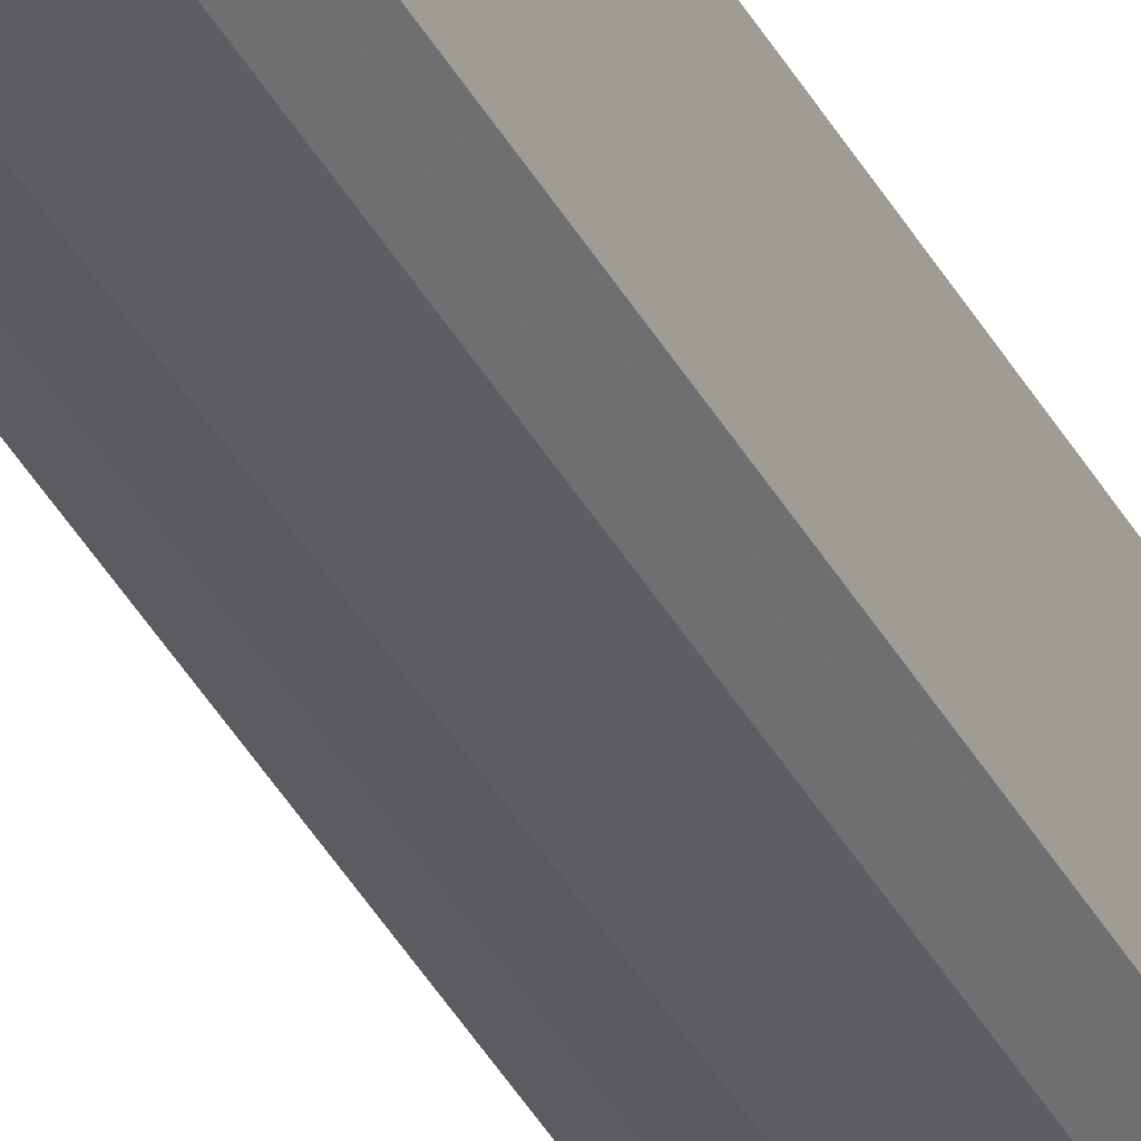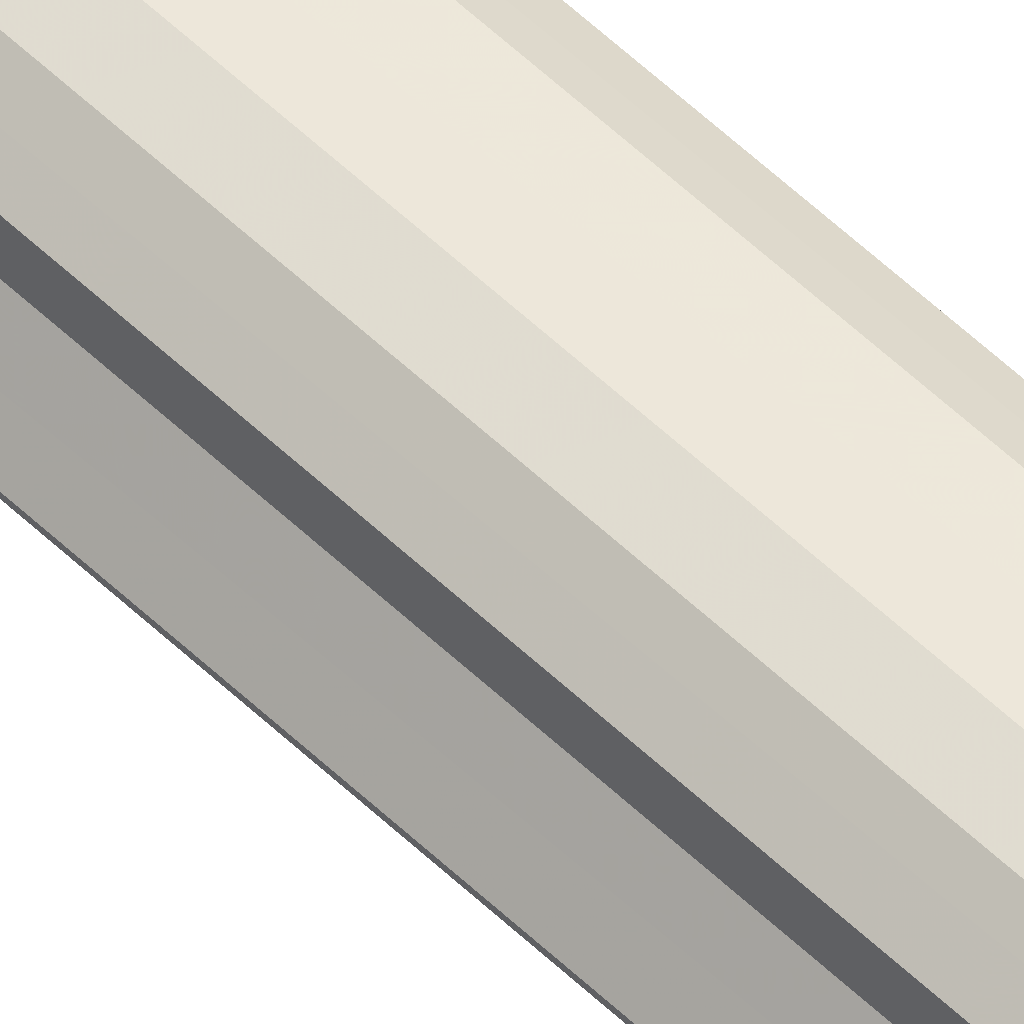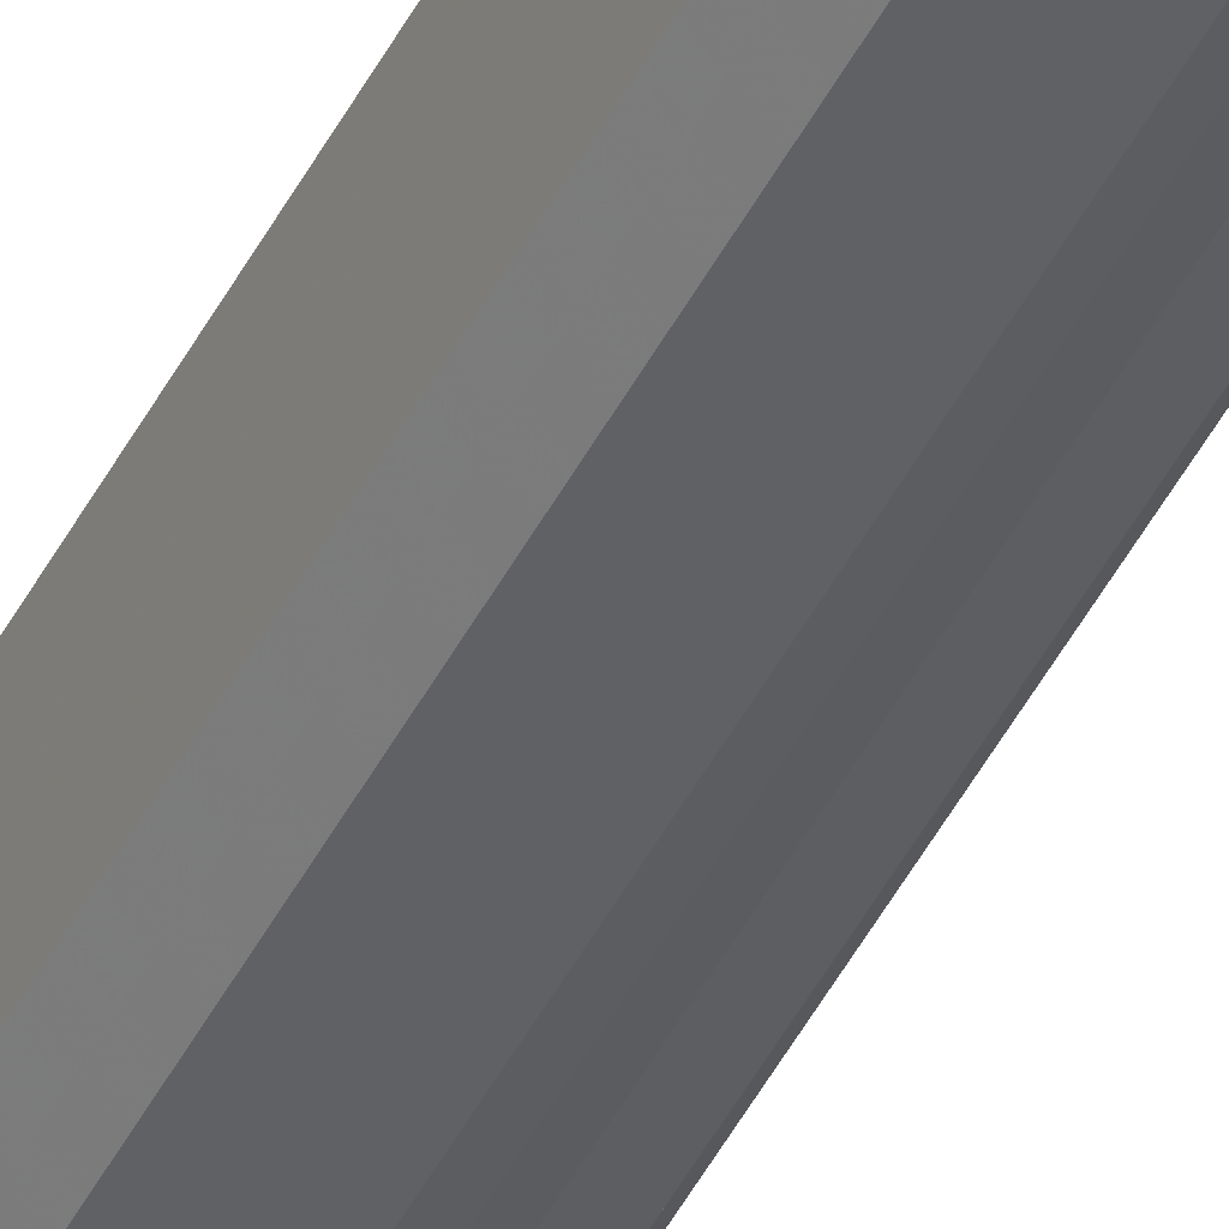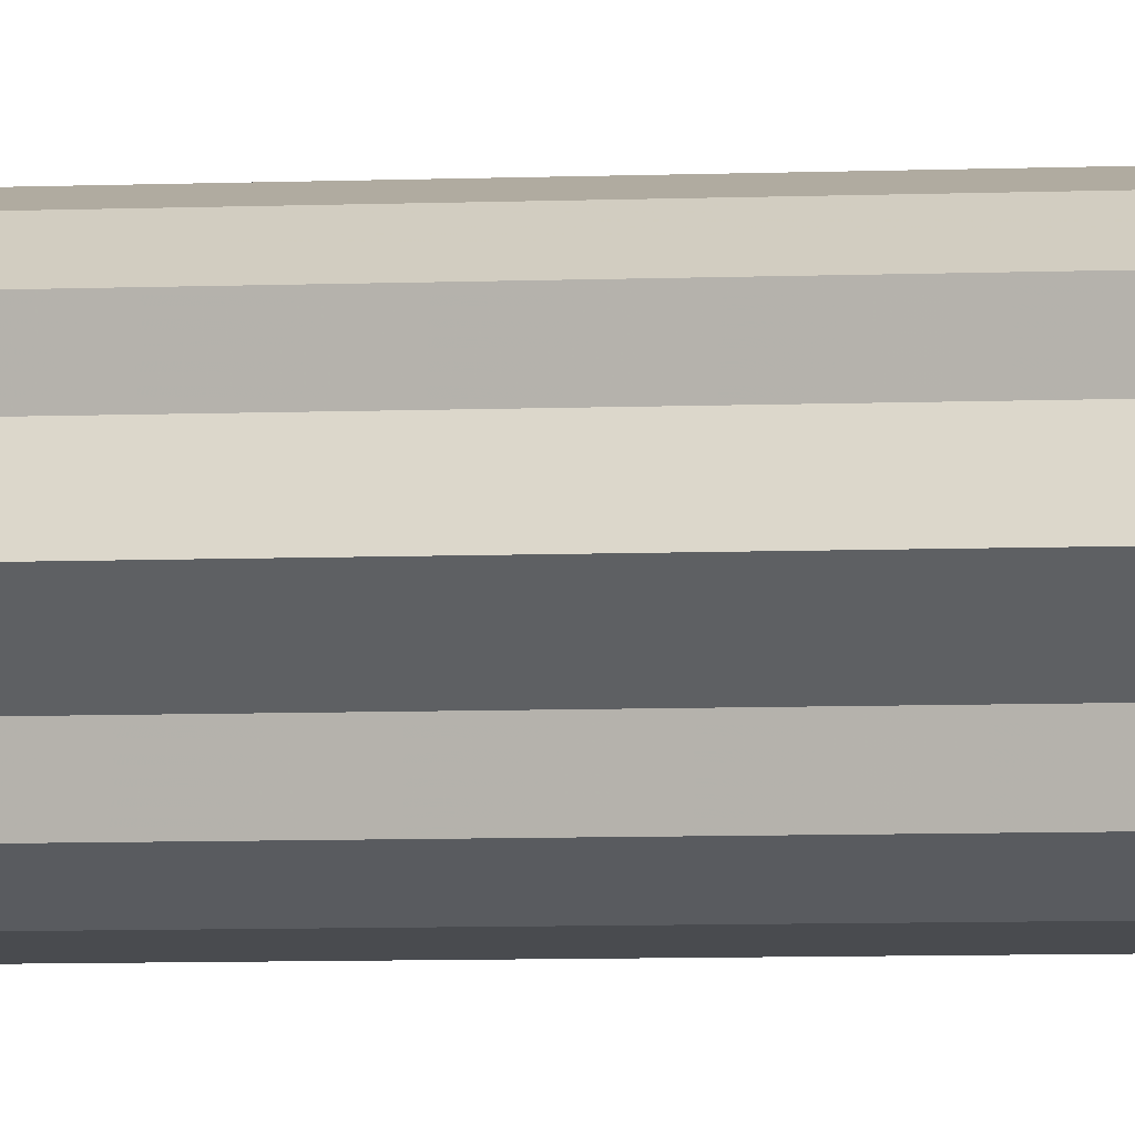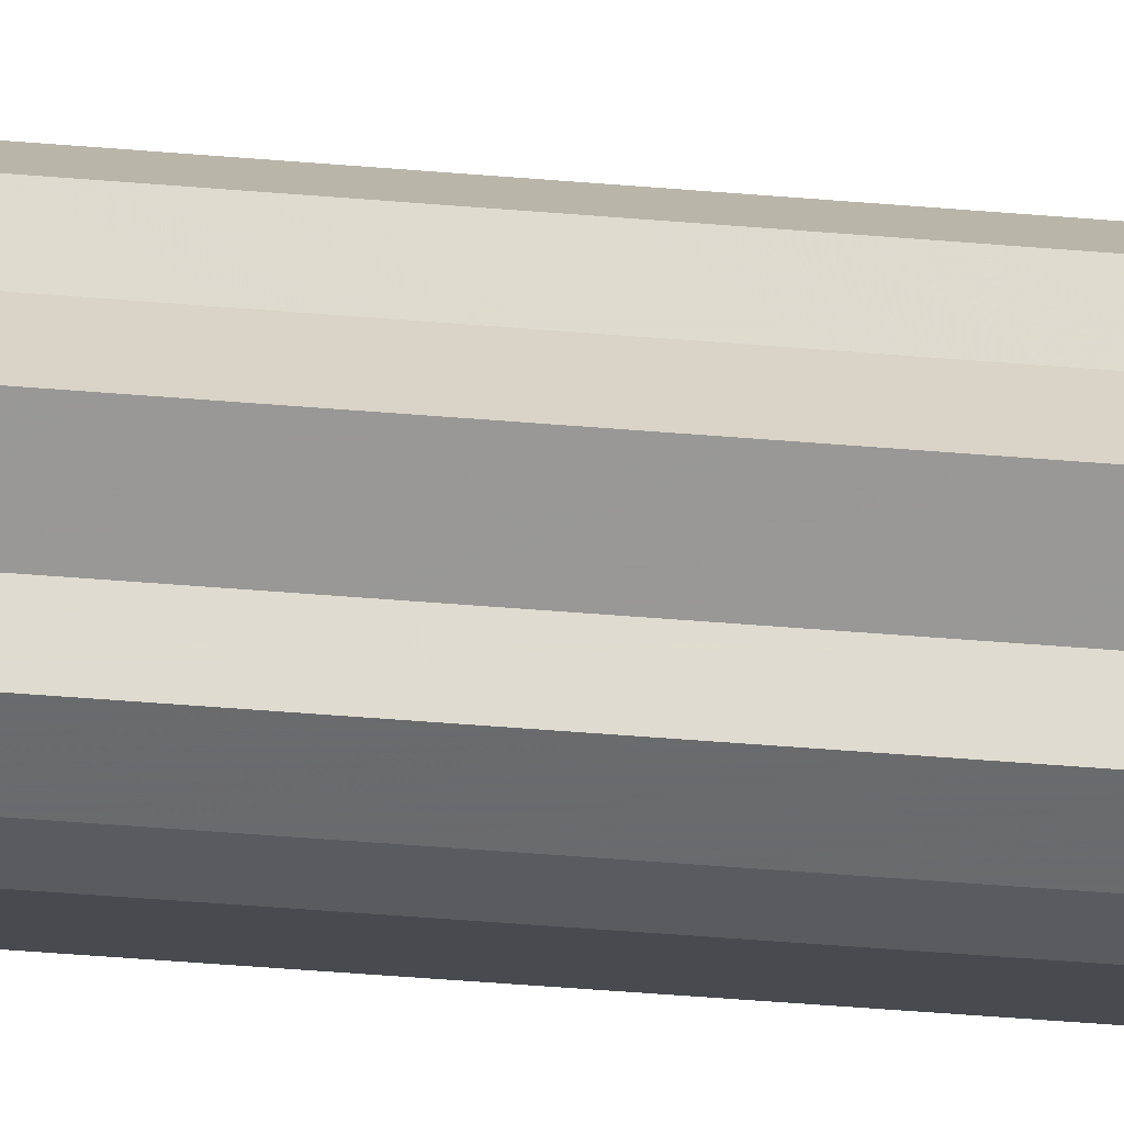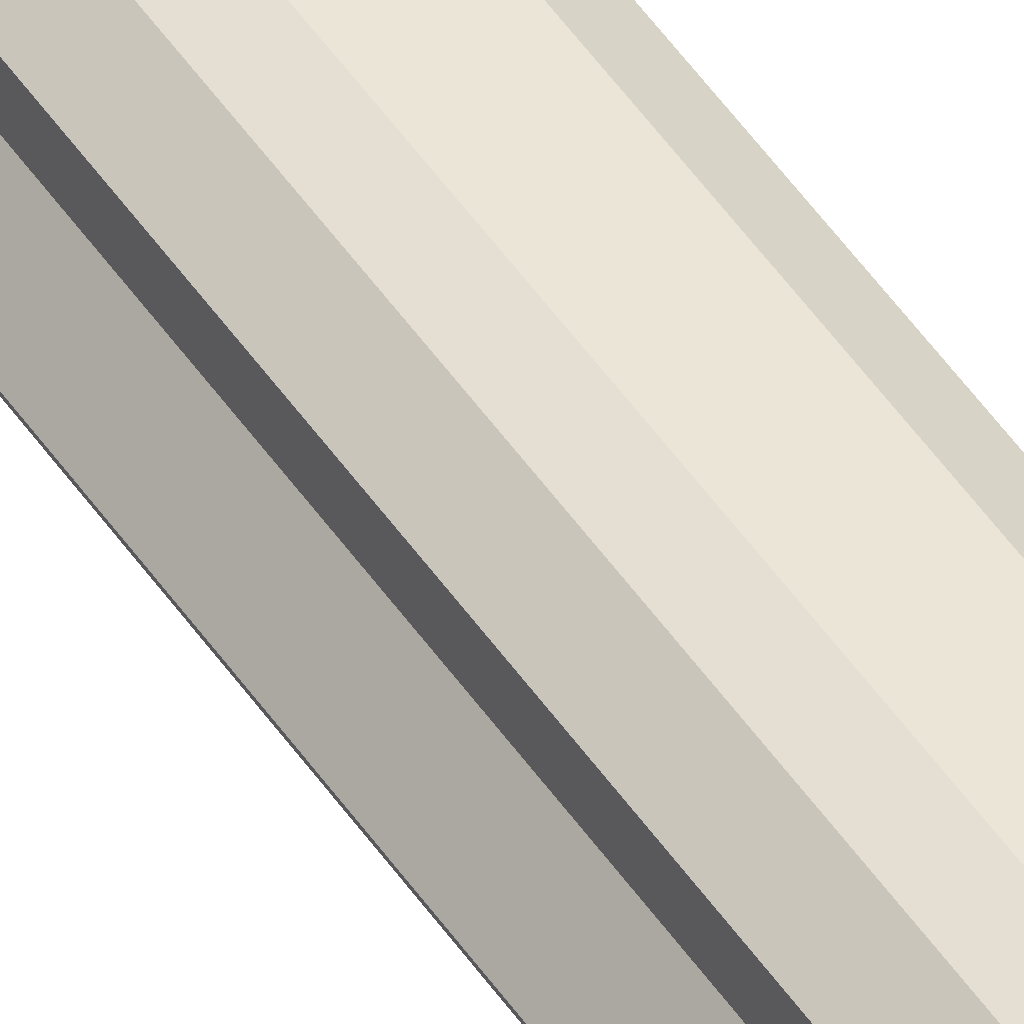
<metadata>
{"format":"obj","ext":"obj","renderer":"f3d","projection":"perspective","resolution":1024,"background":"white","views":[{"elev":-36.9,"azim":-155.2,"up":"+Z"},{"elev":54.5,"azim":135.6,"up":"+Z"},{"elev":-47.7,"azim":-26.5,"up":"+Z"},{"elev":-1.8,"azim":113.7,"up":"+Z"},{"elev":-20.1,"azim":78.5,"up":"+Z"},{"elev":46.1,"azim":148.7,"up":"+Z"}]}
</metadata>
<code>
o 20316
v 2199 1858 3.634
v 2199 1858 3.623
v 2199 1860 3.634
v 2199 1858 3.613
v 2199 1860 3.623
v 2199 1858 3.623
v 2199 1860 3.623
v 2199 1858 3.606
v 2199 1860 3.613
v 2199 1858 3.604
v 2199 1860 3.606
v 2199 1858 3.613
v 2199 1860 3.613
v 2199 1858 3.606
v 2199 1860 3.604
v 2199 1858 3.613
v 2199 1860 3.606
v 2199 1858 3.606
v 2199 1860 3.606
v 2199 1858 3.623
v 2199 1860 3.613
v 2199 1858 3.634
v 2199 1860 3.623
v 2199 1858 3.604
v 2199 1860 3.604
v 2199 1858 3.646
v 2199 1860 3.634
v 2199 1858 3.655
v 2199 1860 3.646
v 2199 1858 3.606
v 2199 1860 3.606
v 2199 1858 3.662
v 2199 1860 3.655
v 2199 1858 3.664
v 2199 1860 3.662
v 2199 1858 3.613
v 2199 1860 3.613
v 2199 1858 3.662
v 2199 1860 3.664
v 2199 1858 3.655
v 2199 1860 3.662
v 2199 1858 3.623
v 2199 1860 3.623
v 2199 1858 3.646
v 2199 1860 3.655
v 2199 1858 3.634
v 2199 1860 3.646
v 2199 1858 3.634
v 2199 1860 3.634
v 2199 1858 3.646
v 2199 1860 3.646
v 2199 1858 3.655
v 2199 1860 3.655
v 2199 1858 3.662
v 2199 1860 3.662
v 2199 1858 3.664
v 2199 1860 3.664
v 2199 1858 3.662
v 2199 1860 3.662
v 2199 1858 3.655
v 2199 1860 3.655
v 2199 1858 3.646
v 2199 1860 3.646
v 2199 1858 3.634
v 2199 1860 3.634
v 2199 1858 3.634
v 2199 1858 3.646
v 2199 1858 3.623
v 2199 1858 3.655
v 2199 1858 3.613
v 2199 1858 3.662
v 2199 1858 3.606
v 2199 1858 3.664
v 2199 1858 3.604
v 2199 1858 3.662
v 2199 1858 3.606
v 2199 1858 3.655
v 2199 1858 3.613
v 2199 1858 3.646
v 2199 1858 3.623
v 2199 1858 3.634
v 2199 1860 3.634
v 2199 1860 3.634
v 2199 1860 3.623
v 2199 1860 3.646
v 2199 1860 3.613
v 2199 1860 3.655
v 2199 1860 3.606
v 2199 1860 3.662
v 2199 1860 3.604
v 2199 1860 3.664
v 2199 1860 3.606
v 2199 1860 3.662
v 2199 1860 3.613
v 2199 1860 3.655
v 2199 1860 3.623
v 2199 1860 3.646
v 2199 1860 3.634
f 1 2 3
f 2 4 5
f 3 6 7
f 4 8 9
f 8 10 11
f 7 12 13
f 10 14 15
f 14 16 17
f 13 18 19
f 16 20 21
f 20 22 23
f 19 24 25
f 22 26 27
f 26 28 29
f 25 30 31
f 28 32 33
f 32 34 35
f 31 36 37
f 34 38 39
f 38 40 41
f 37 42 43
f 40 44 45
f 44 46 47
f 43 48 49
f 49 50 51
f 51 52 53
f 53 54 55
f 55 56 57
f 57 58 59
f 59 60 61
f 61 62 63
f 63 64 65
f 66 64 67
f 66 68 64
f 66 67 69
f 66 70 68
f 66 69 71
f 66 72 70
f 66 71 73
f 66 74 72
f 66 73 75
f 66 76 74
f 66 75 77
f 66 78 76
f 66 77 79
f 66 80 78
f 66 79 81
f 66 81 80
f 82 83 84
f 82 85 83
f 82 84 86
f 82 87 85
f 82 86 88
f 82 89 87
f 82 88 90
f 82 91 89
f 82 90 92
f 82 93 91
f 82 92 94
f 82 95 93
f 82 94 96
f 82 97 95
f 82 96 98
f 82 98 97

</code>
